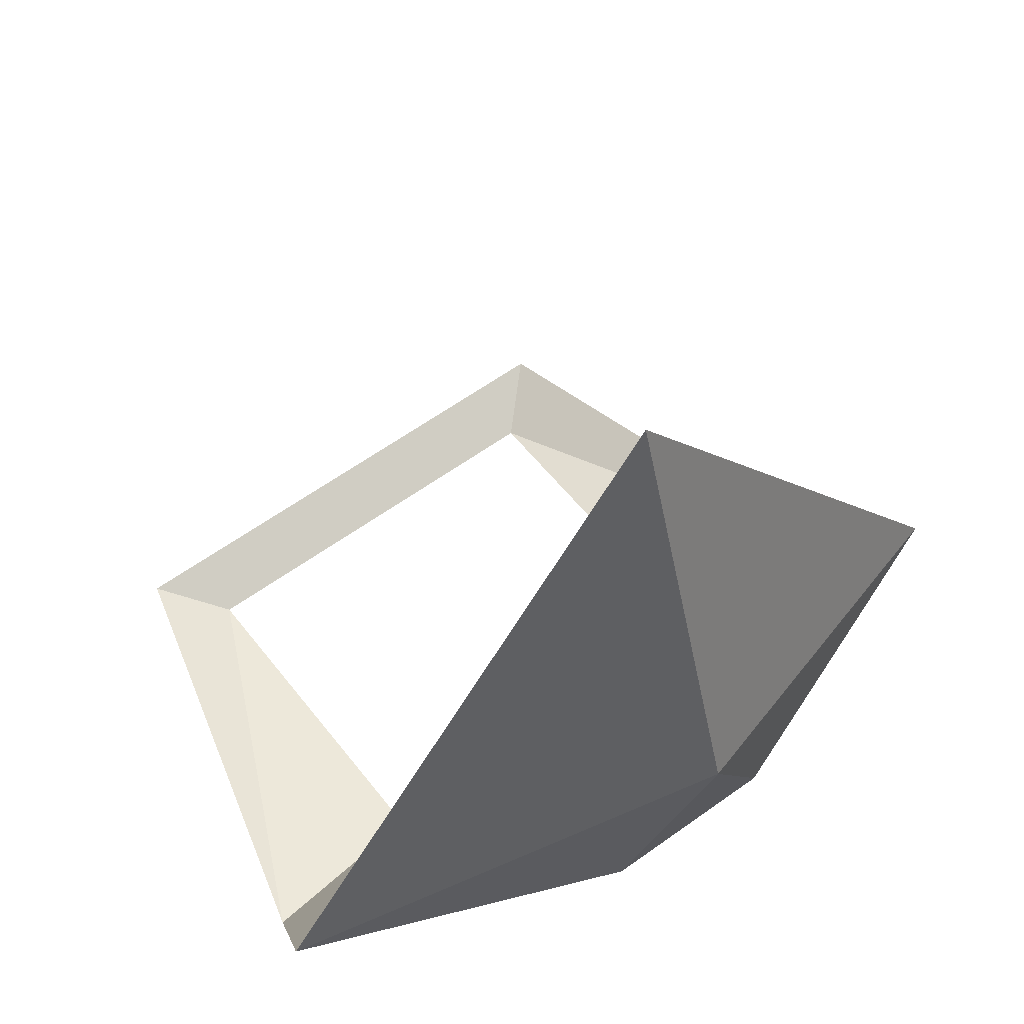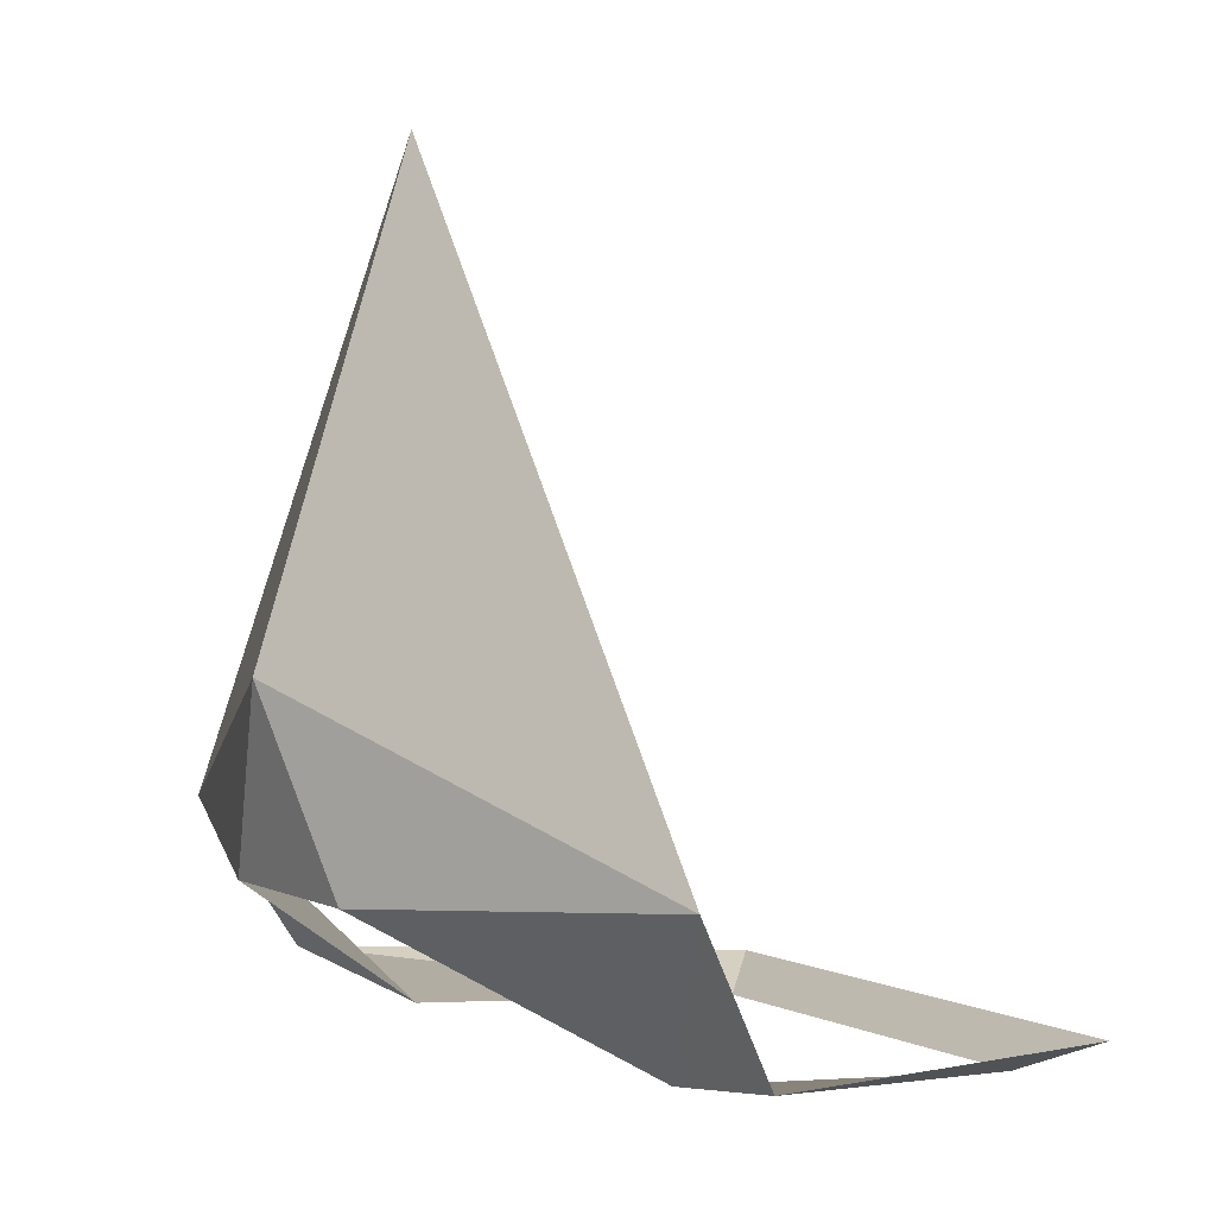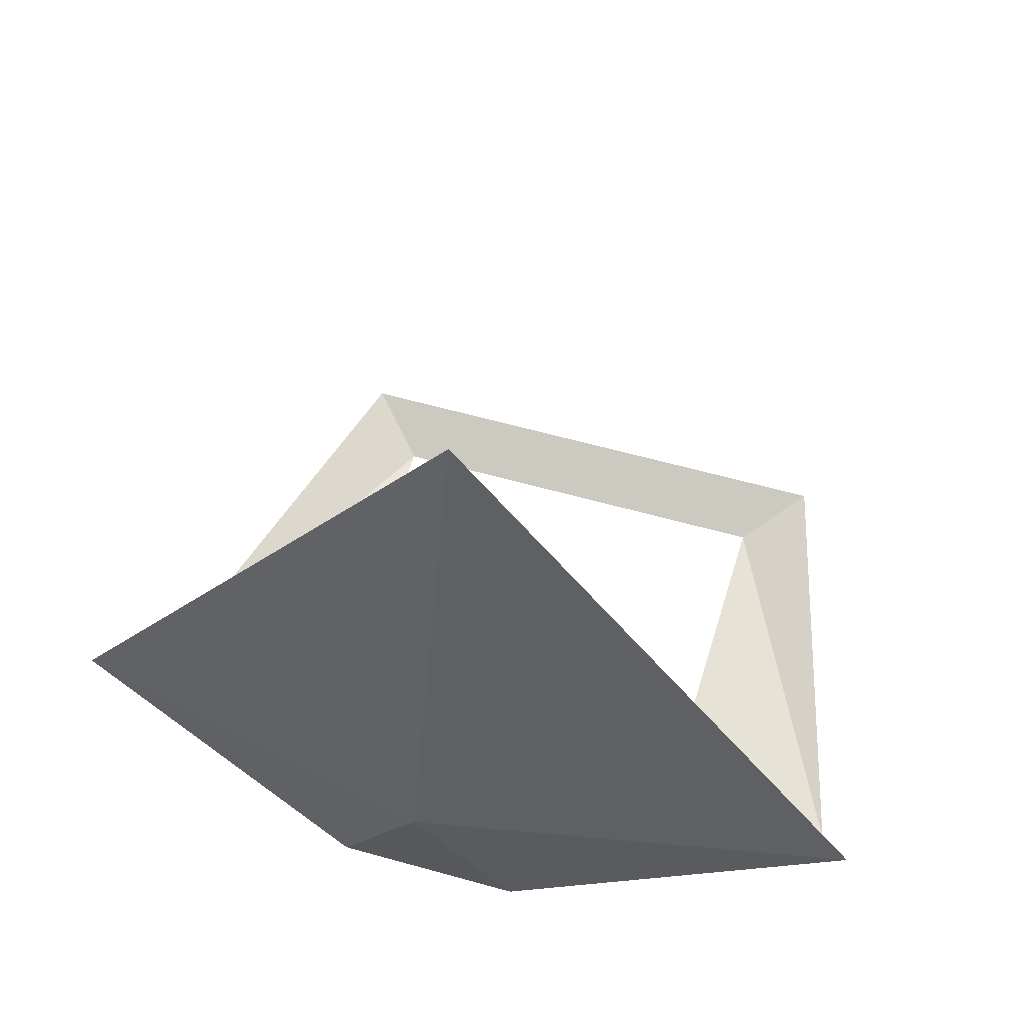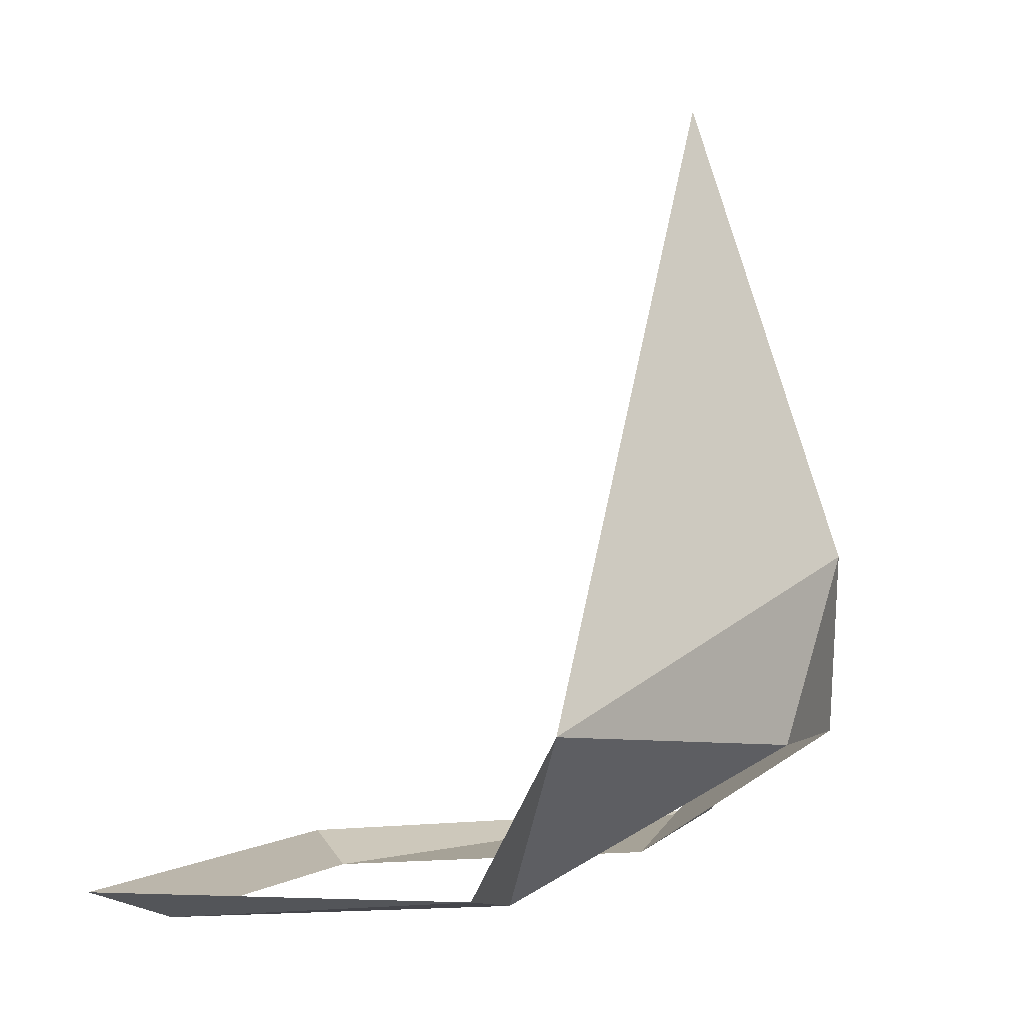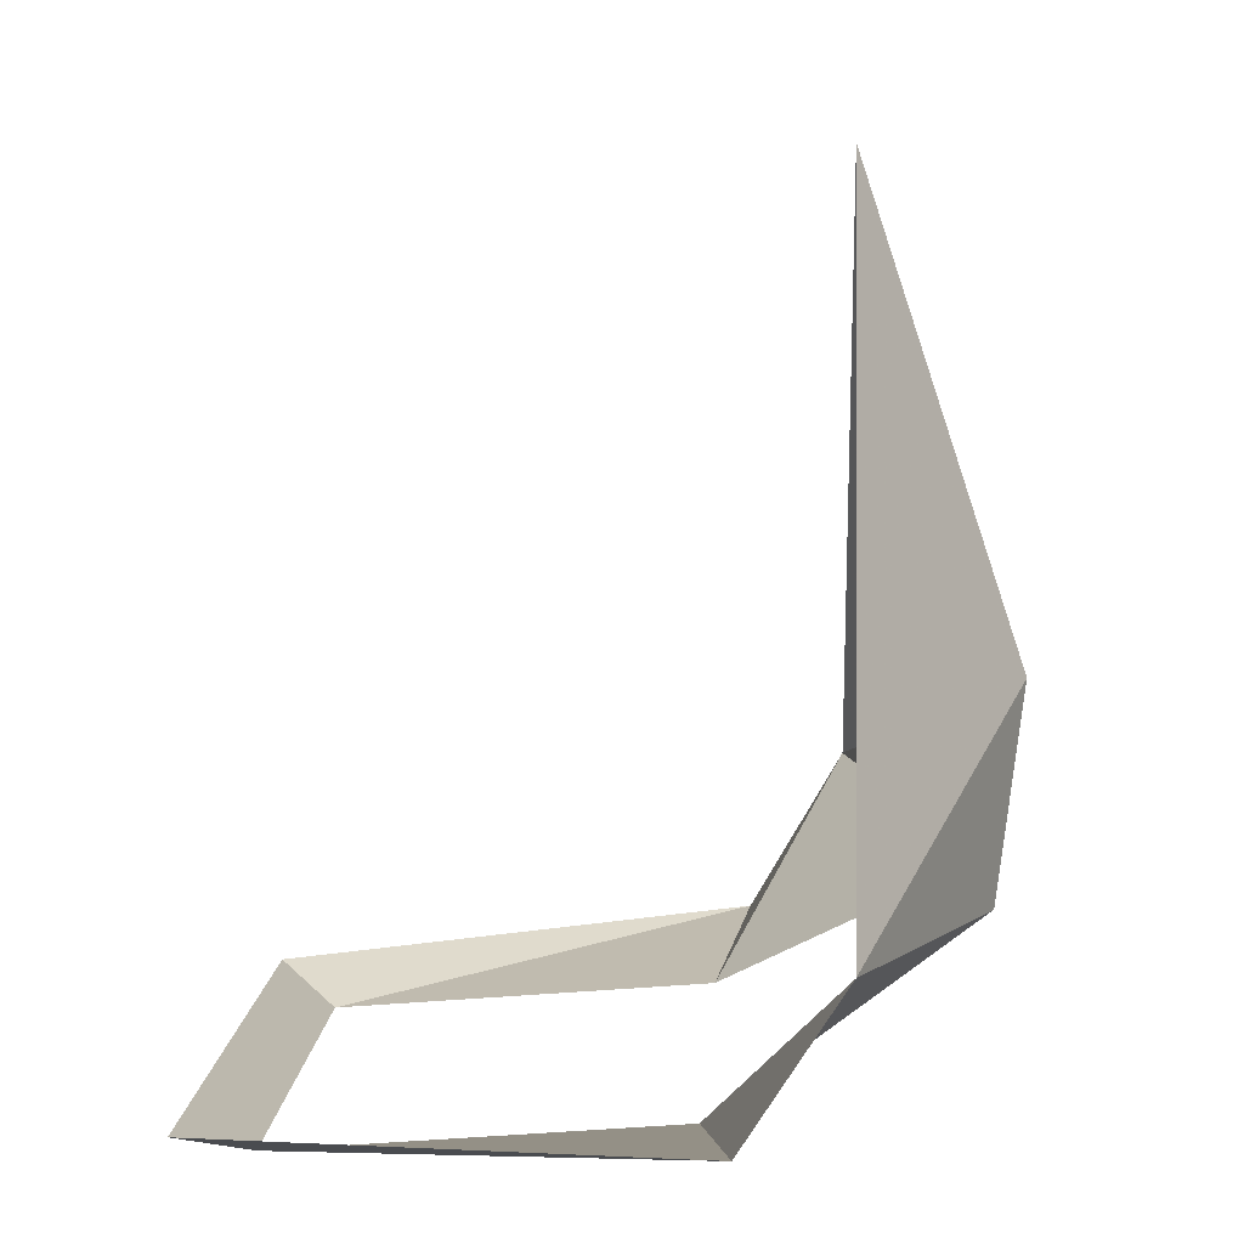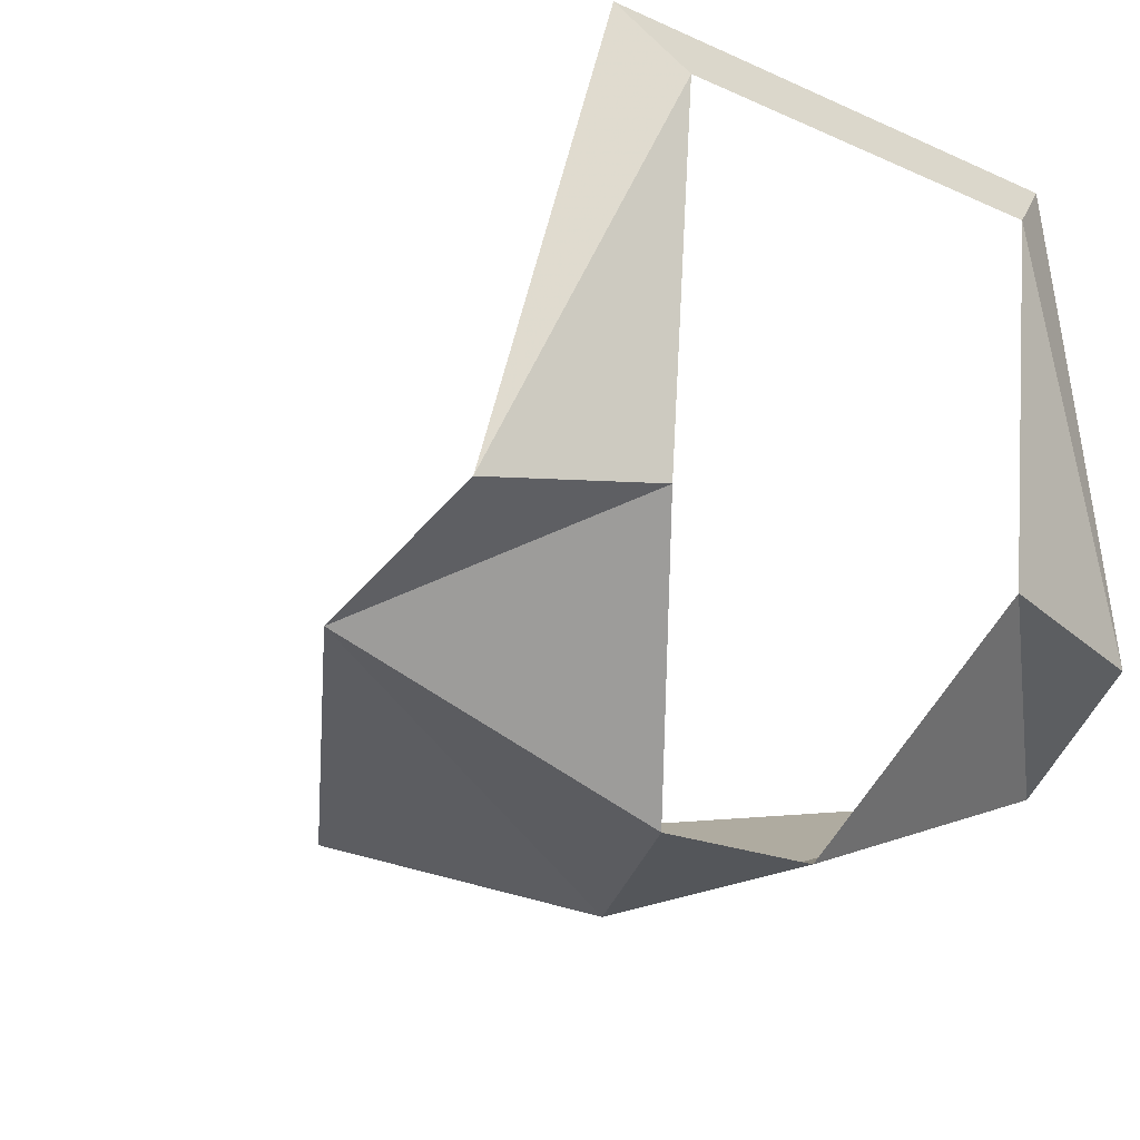
<metadata>
{"format":"obj","ext":"obj","renderer":"f3d","projection":"perspective","resolution":1024,"background":"white","views":[{"elev":59.4,"azim":143.4,"up":"+Y"},{"elev":3.5,"azim":-123.2,"up":"+Y"},{"elev":58.2,"azim":-163.7,"up":"+Y"},{"elev":-0.3,"azim":110.2,"up":"+Y"},{"elev":8.8,"azim":93.4,"up":"+Y"},{"elev":-19.4,"azim":-40.3,"up":"+Z"}]}
</metadata>
<code>
o npc/gee
v -7 -164 -8
v -13 -163 -9
v -14 -158 -12
v -3 -159 -16
v 0 -153 -17
v 3 -159 -16
v 14 -158 -12
v 7 -164 -8
v 13 -163 -9
v 7 -165 4
v 9 -164 6
v -7 -165 4
v -9 -164 6
v 0 -138 -12
f 1 2 3
f 1 3 4
f 4 3 5
f 4 5 6
f 6 5 7
f 6 7 8
f 8 7 9
f 8 9 10
f 10 9 11
f 10 11 12
f 12 11 13
f 12 13 2
f 12 2 1
f 3 14 5
f 5 14 7

</code>
